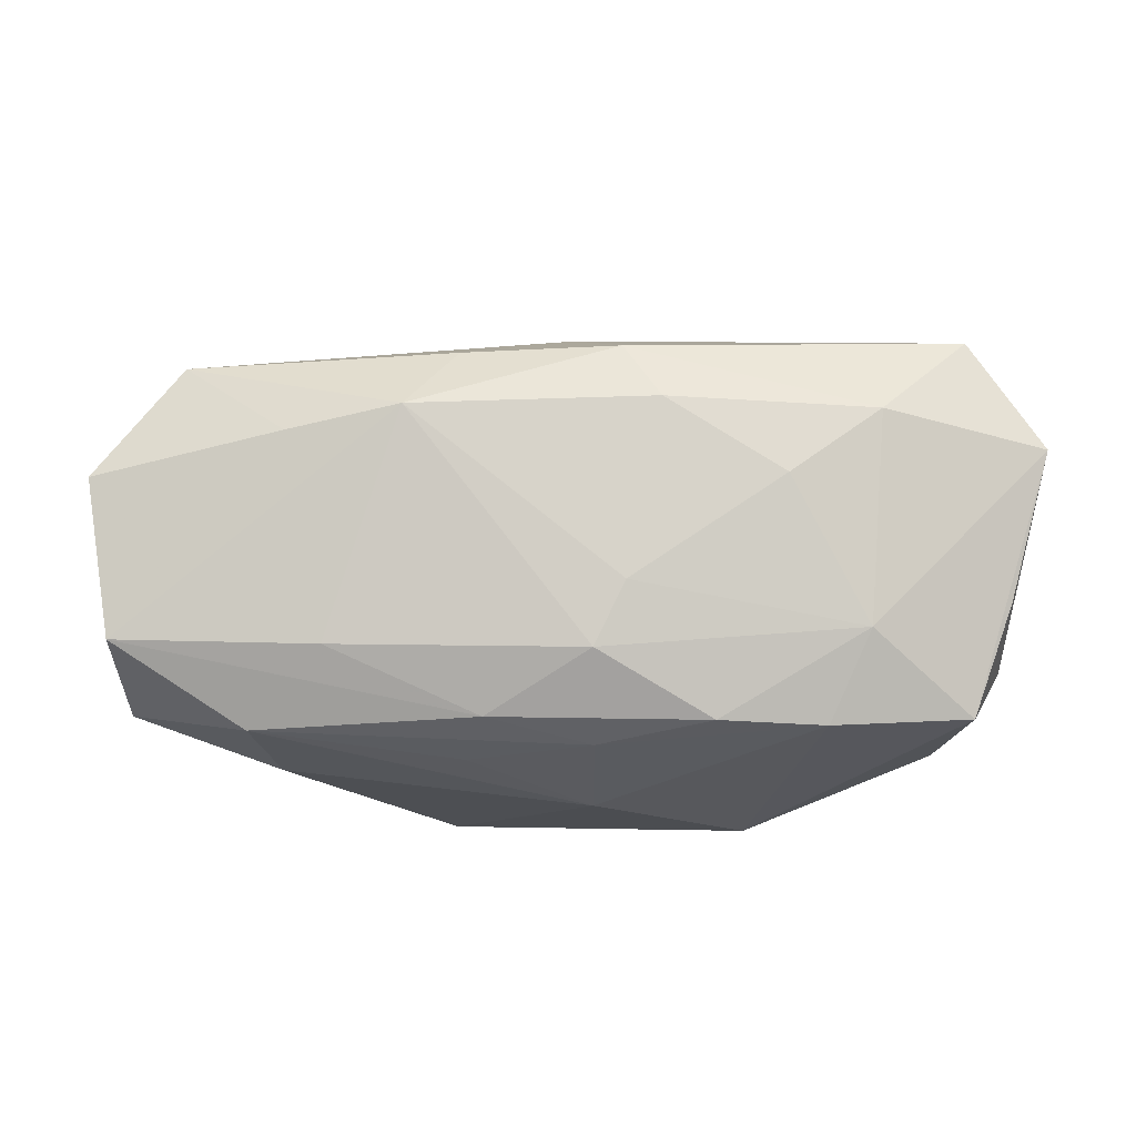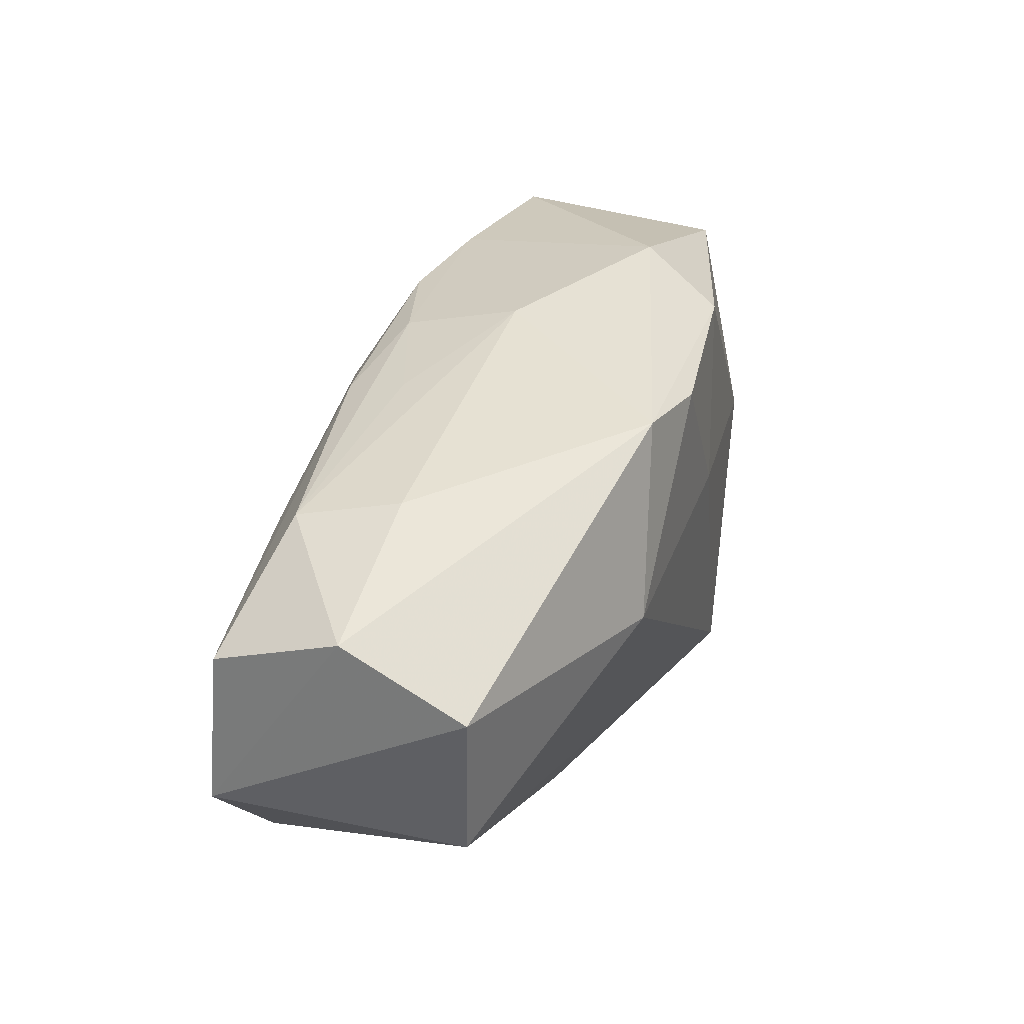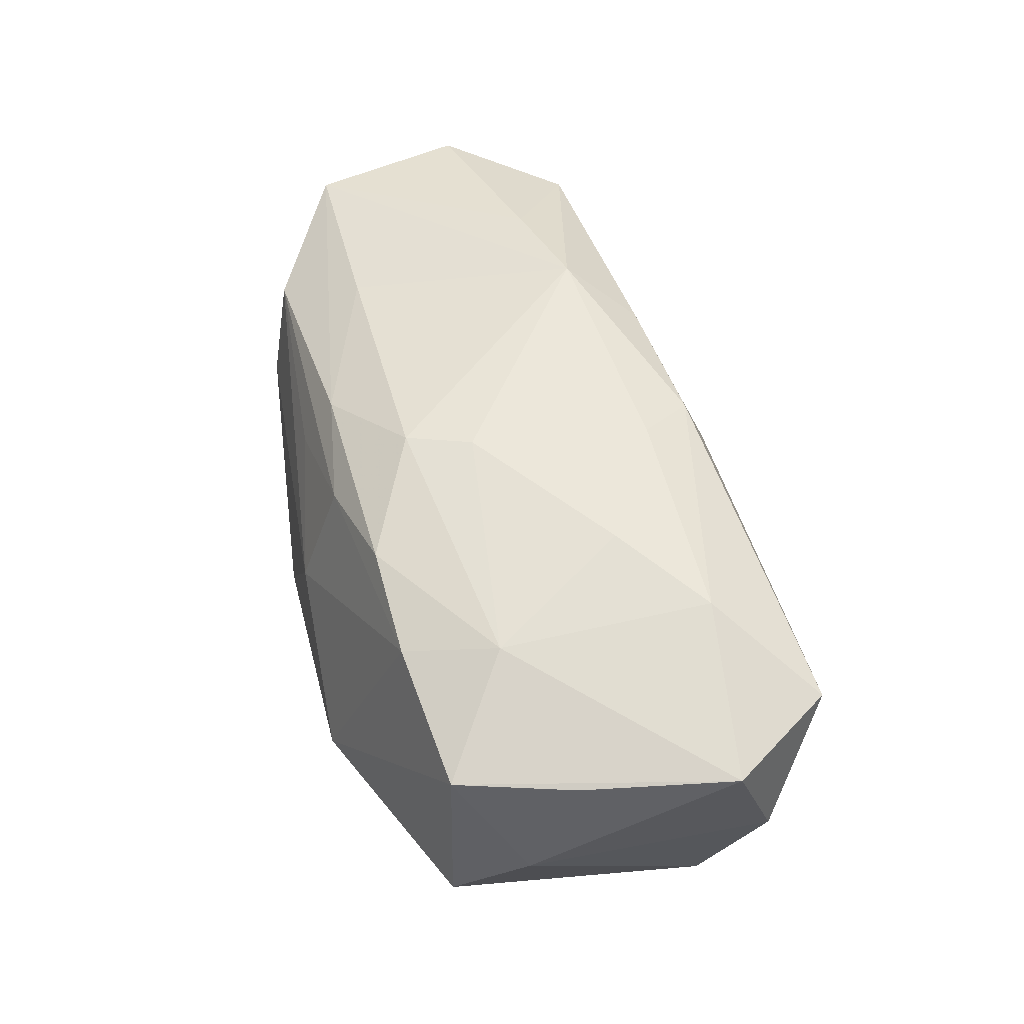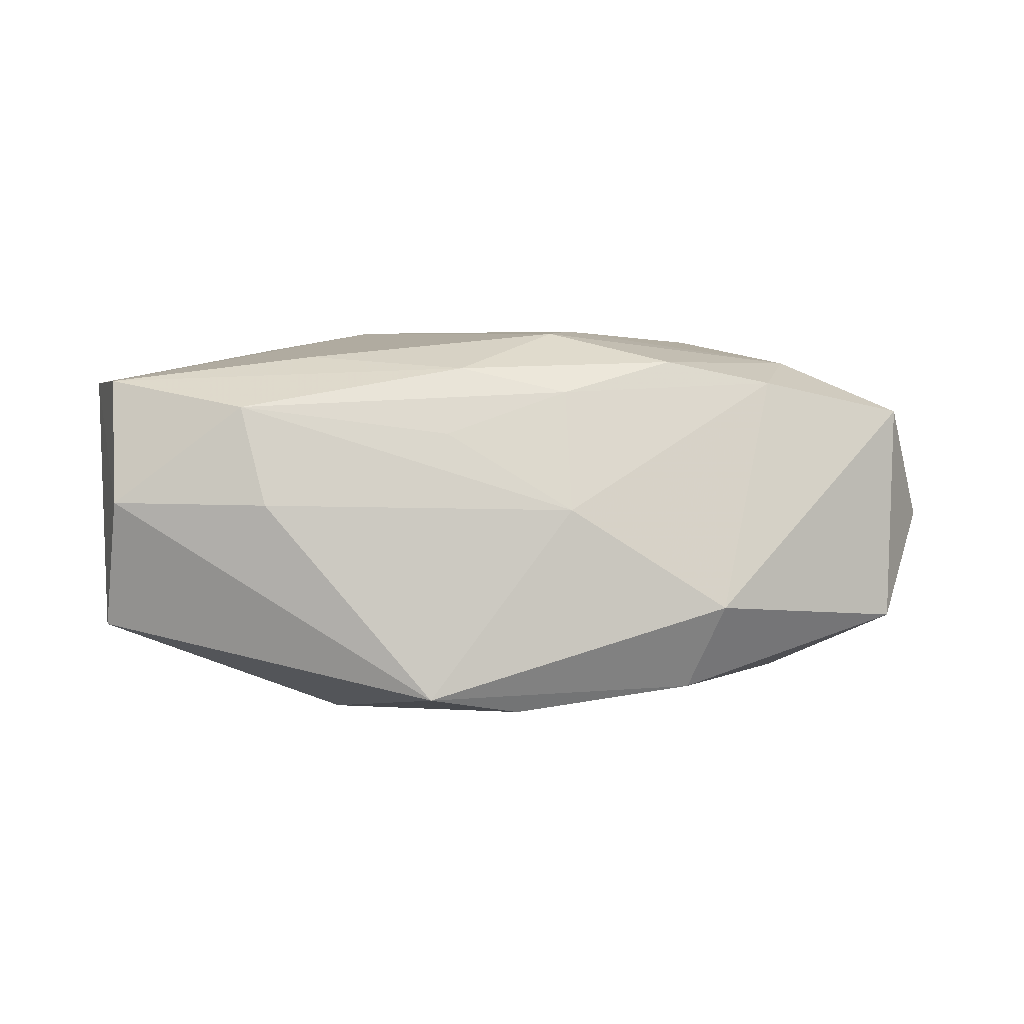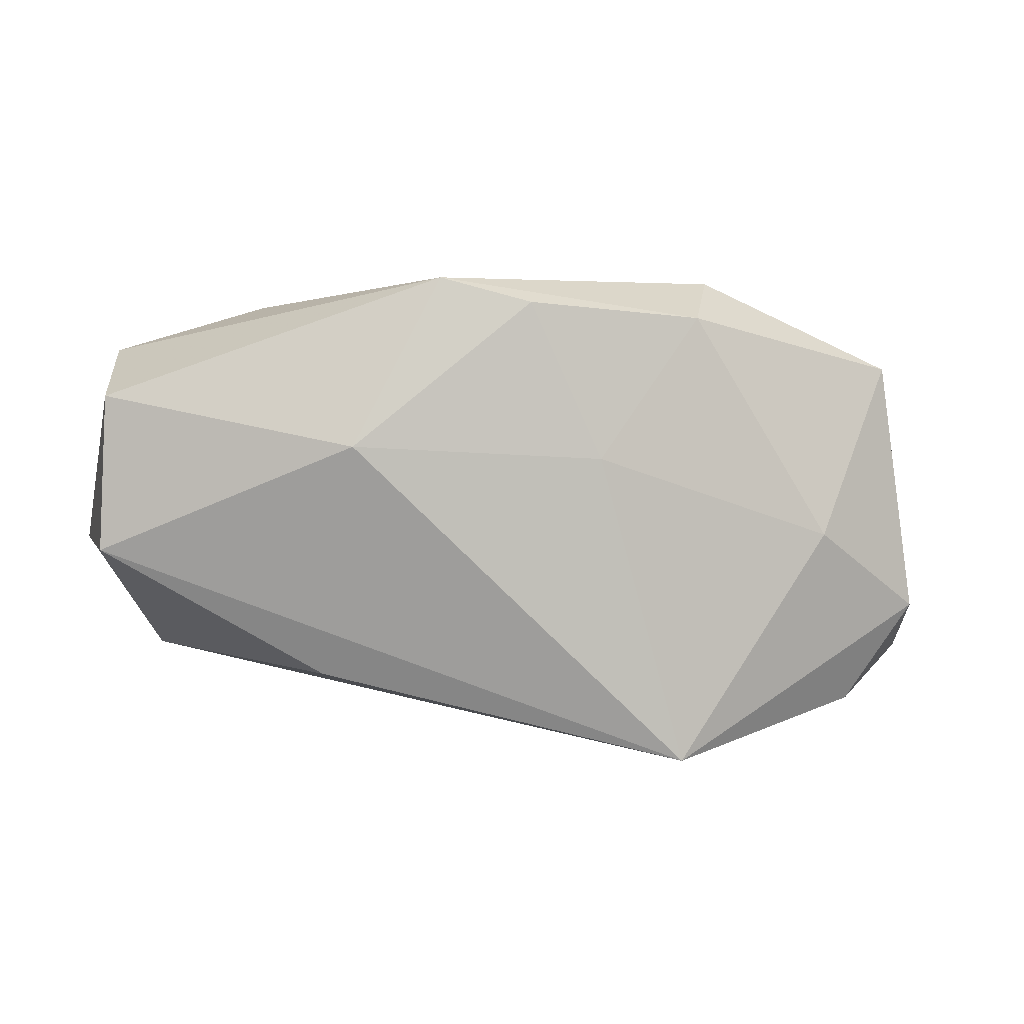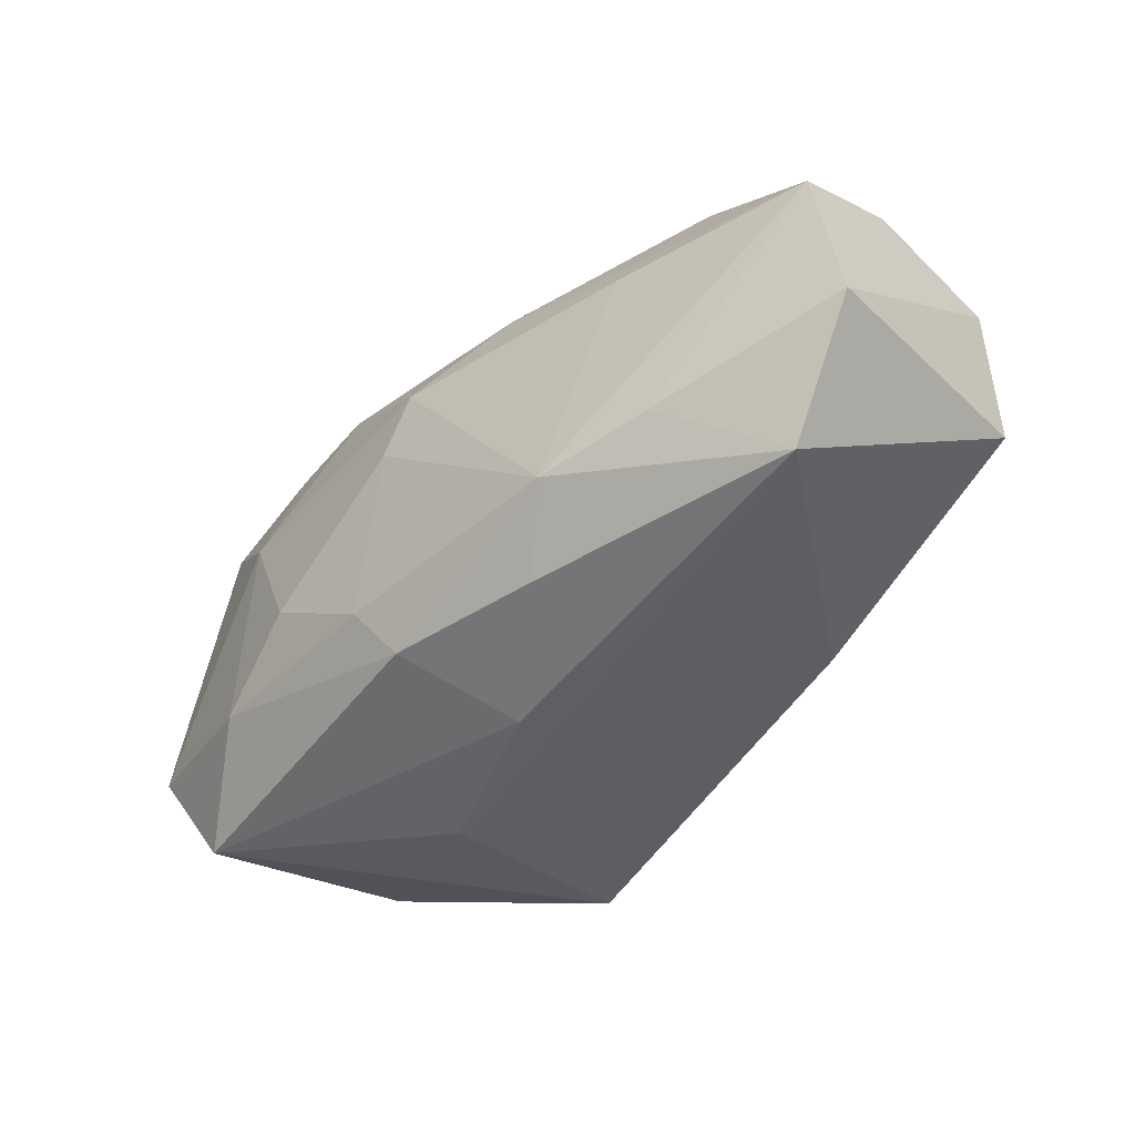
<metadata>
{"format":"obj","ext":"obj","renderer":"f3d","projection":"perspective","resolution":1024,"background":"white","views":[{"elev":76.4,"azim":-177.1,"up":"+Z"},{"elev":40.3,"azim":109.4,"up":"+Y"},{"elev":51.4,"azim":-103.6,"up":"+Z"},{"elev":1.8,"azim":174.4,"up":"+Z"},{"elev":3.8,"azim":169.6,"up":"+Y"},{"elev":-37.7,"azim":43.7,"up":"+Y"}]}
</metadata>
<code>
v -0.006198 -0.01108 0.01769
v 0.01079 -0.01501 0.01451
v 0.02452 0.01902 0.001469
v -0.03332 0.0131 0.009908
v 0.007115 0.01554 0.01364
v -0.01143 -0.02192 0.0002843
v -0.03273 0.01326 -0.008987
v 0.04116 -0.003111 0.01284
v 0.0202 -0.01392 -0.01079
v -0.03916 -0.01012 0.01088
v -0.002073 0.01706 0.01148
v 0.02664 0.0171 0.01009
v -0.03638 0.002987 0.01002
v -0.03762 -0.01405 -4.34e-05
v 0.002433 0.01904 -0.01686
v -0.01678 -0.005245 0.0172
v -0.03543 -0.008926 -0.009875
v -0.02103 0.01464 0.01244
v 0.02469 -0.007005 0.01628
v 0.0342 -0.01349 0.01121
v -0.02936 -0.01772 -0.009208
v -0.01174 0.01497 0.0143
v 0.03896 0.01089 -0.009439
v -0.003928 0.004459 0.01766
v -0.02451 -0.01162 0.01559
v -0.01579 0.02116 -0.007602
v -0.01108 -0.02156 -0.01768
v -0.00275 -0.01581 0.01599
v 0.03957 -0.002641 -0.009449
v -0.02503 -0.001739 -0.01514
v 0.02047 0.01045 0.01482
v 0.01813 0.006575 -0.01768
v -0.003649 0.005378 -0.01768
v -0.02413 0.006729 0.0146
v -0.03708 0.00722 0.0002676
v -0.001534 0.01005 0.01709
v 0.001359 -0.01948 0.006161
v -0.002215 0.02068 0.001044
v 0.0102 0.02116 -0.01547
v 0.03837 0.01052 0.01256
v -0.01306 0.01779 -0.01486
v 0.00853 0.01827 0.007742
v 0.01499 -0.0092 0.01815
v 0.03785 0.01504 0.001636
v -0.03224 -0.01958 0.01003
f 29 20 9
f 27 20 6
f 9 20 27
f 6 45 27
f 27 29 9
f 32 29 27
f 15 39 32
f 19 40 43
f 43 20 19
f 32 39 23
f 23 29 32
f 20 29 8
f 40 19 8
f 8 19 20
f 29 23 8
f 30 27 17
f 2 20 43
f 43 28 2
f 32 27 33
f 33 15 32
f 33 27 30
f 30 17 7
f 7 4 26
f 35 4 7
f 7 17 35
f 26 39 41
f 39 15 41
f 41 7 26
f 30 7 41
f 41 33 30
f 15 33 41
f 22 36 5
f 43 36 24
f 38 39 26
f 39 38 3
f 21 27 45
f 21 17 27
f 13 35 10
f 10 4 13
f 13 4 35
f 37 2 28
f 37 45 6
f 37 28 45
f 6 20 37
f 20 2 37
f 40 5 31
f 31 5 36
f 43 40 31
f 31 36 43
f 10 45 25
f 45 28 25
f 26 4 18
f 18 38 26
f 42 38 11
f 22 5 11
f 11 18 22
f 38 18 11
f 40 8 44
f 44 8 23
f 44 23 39
f 39 3 44
f 42 11 12
f 12 11 5
f 12 38 42
f 12 3 38
f 12 5 40
f 40 44 12
f 12 44 3
f 14 45 10
f 14 21 45
f 17 21 14
f 10 35 14
f 35 17 14
f 43 24 1
f 1 28 43
f 1 25 28
f 22 18 34
f 34 18 4
f 34 36 22
f 34 24 36
f 34 4 10
f 10 25 34
f 24 34 16
f 16 34 25
f 16 1 24
f 25 1 16

</code>
